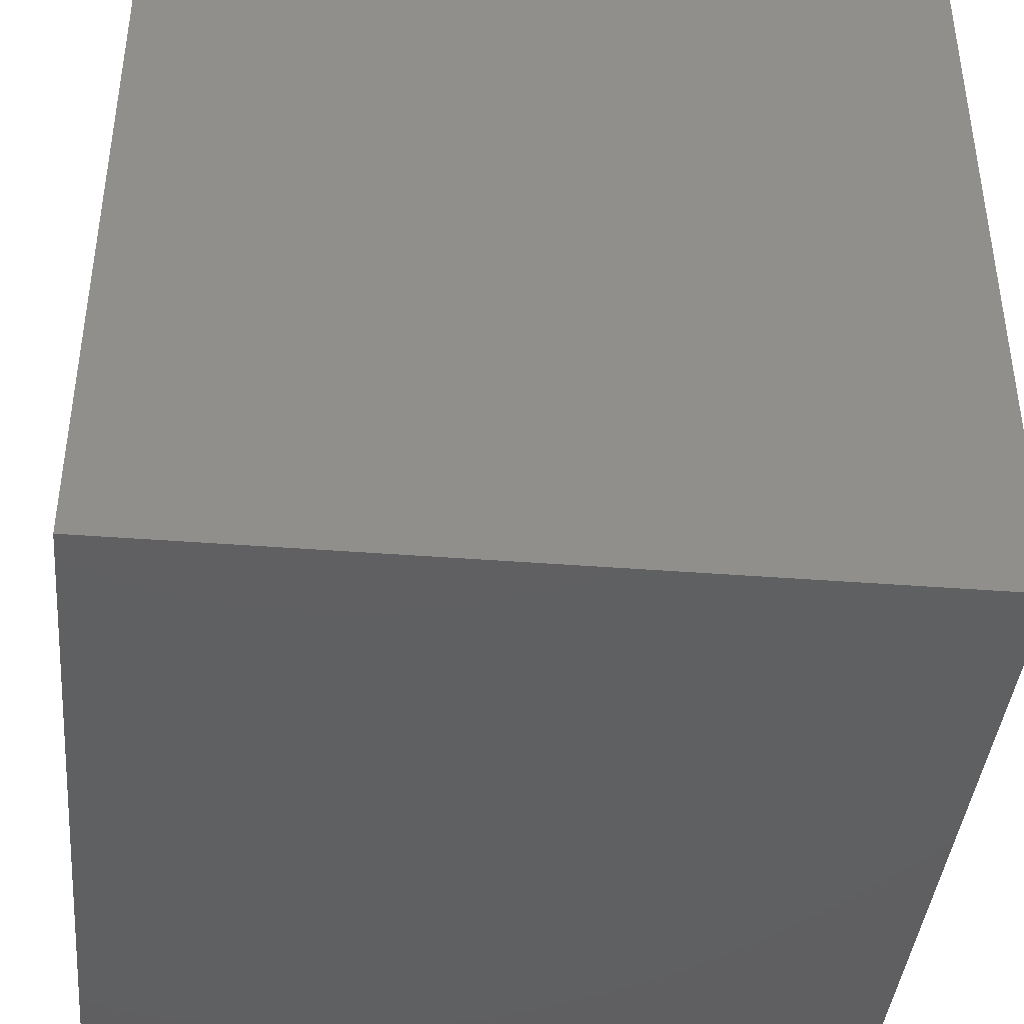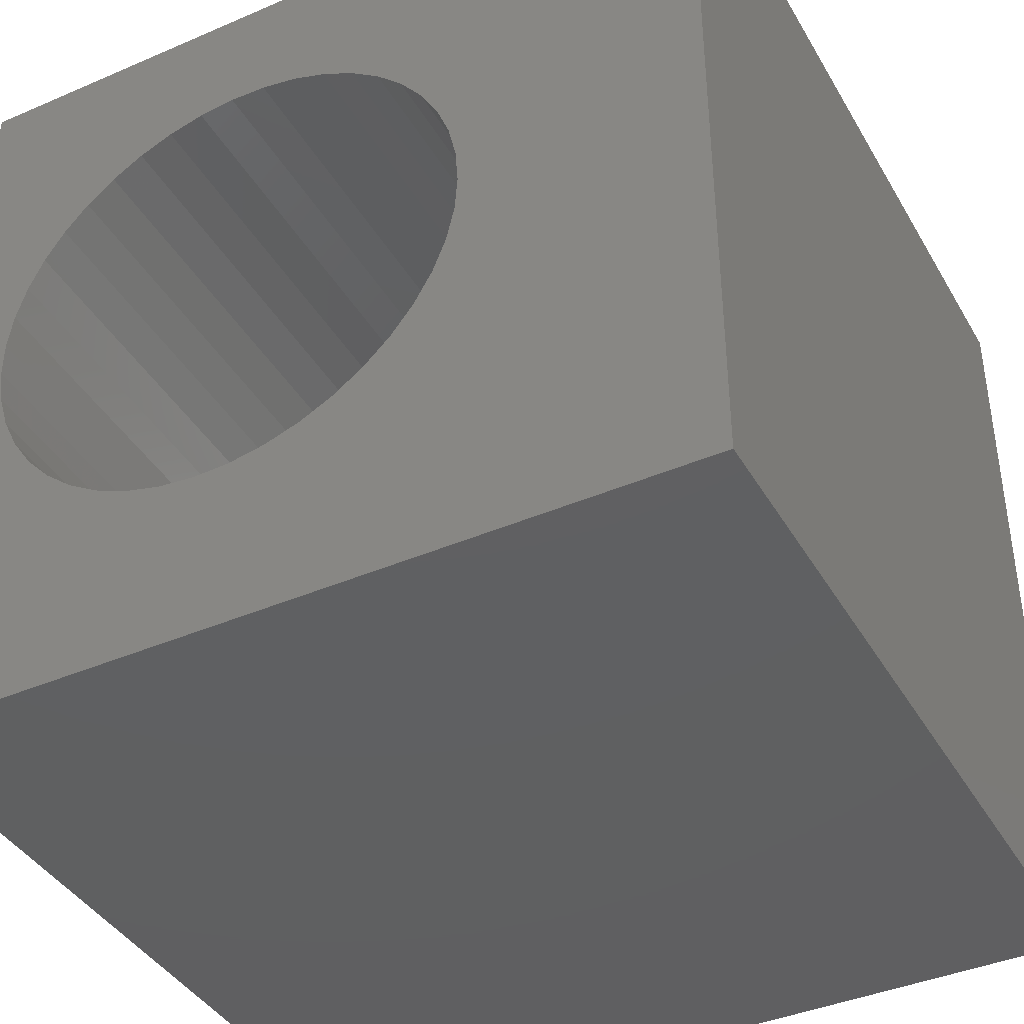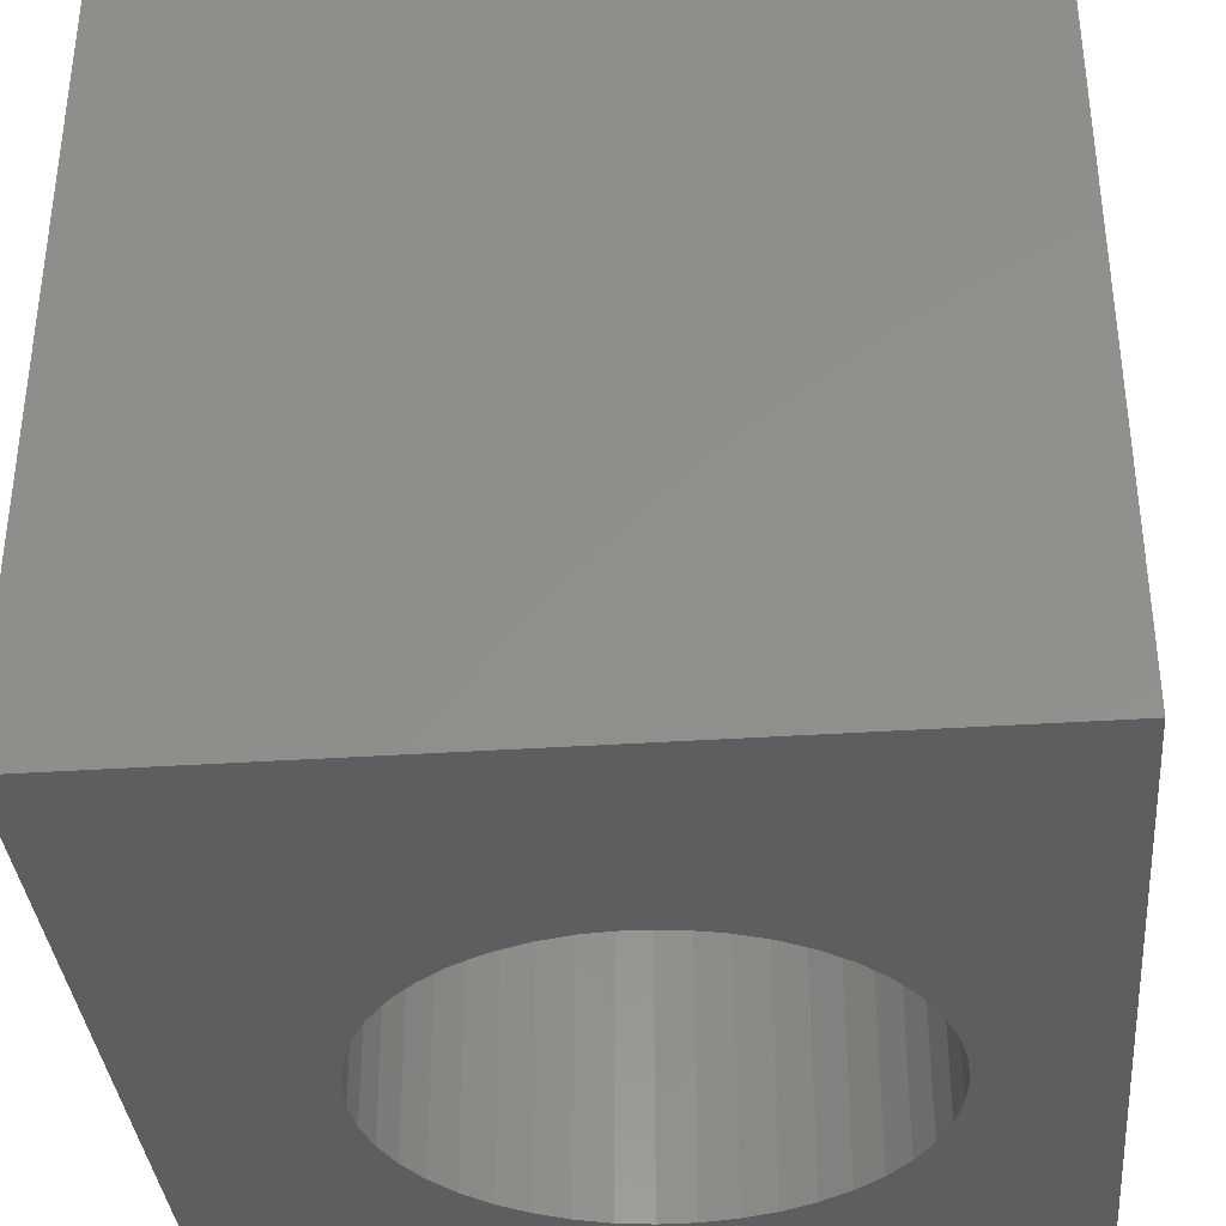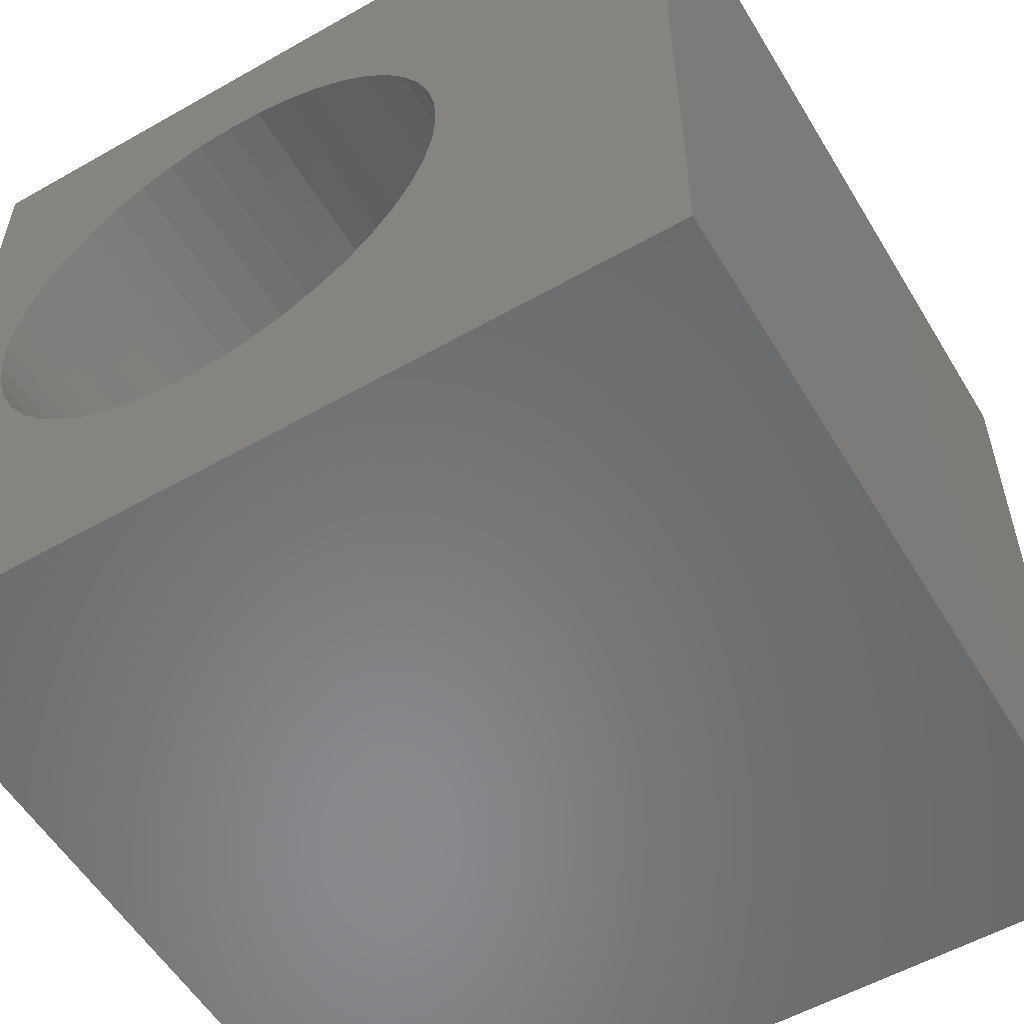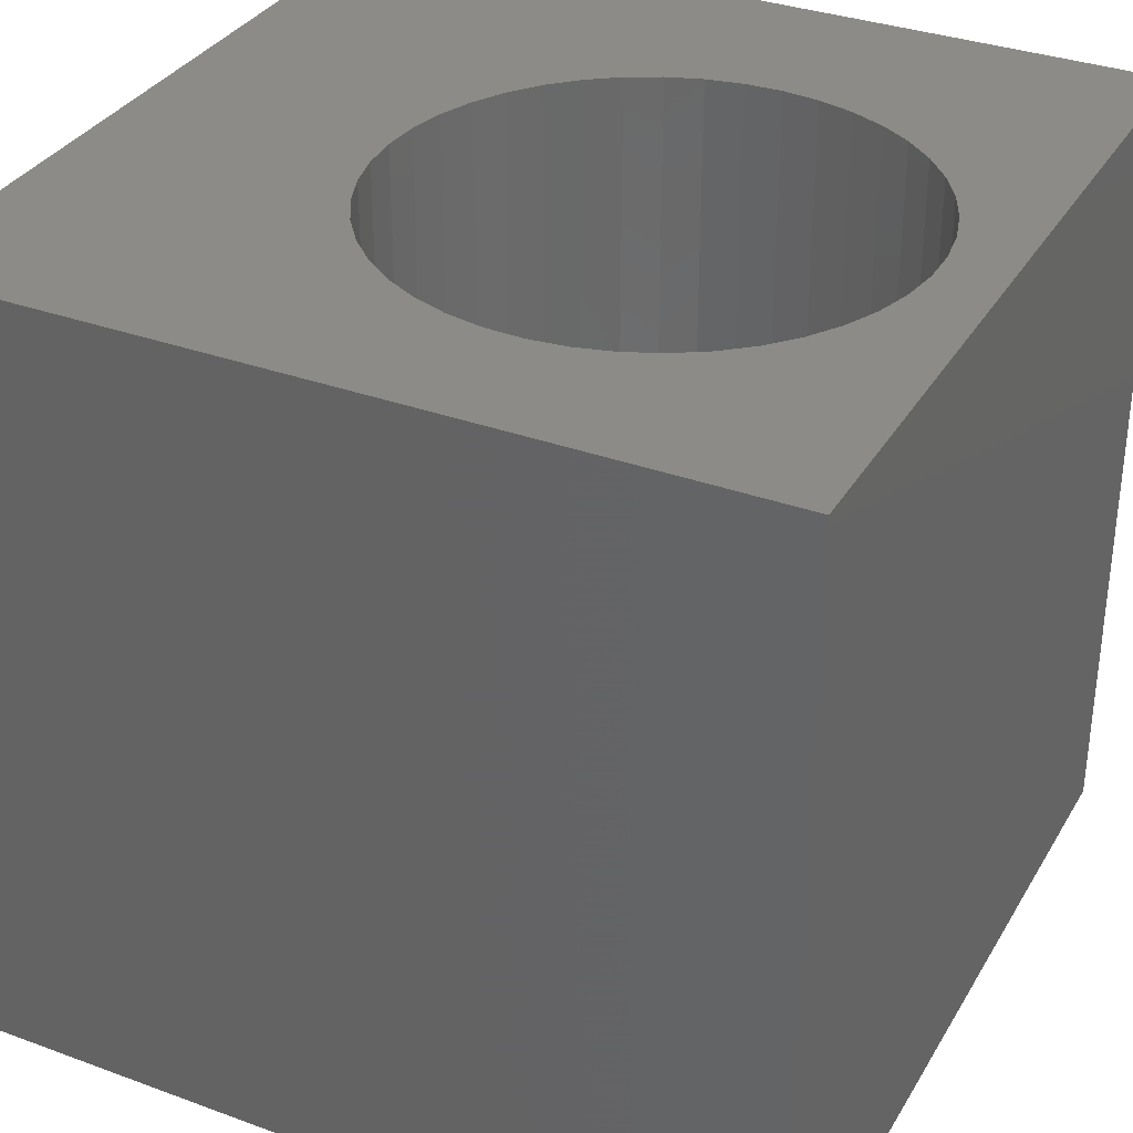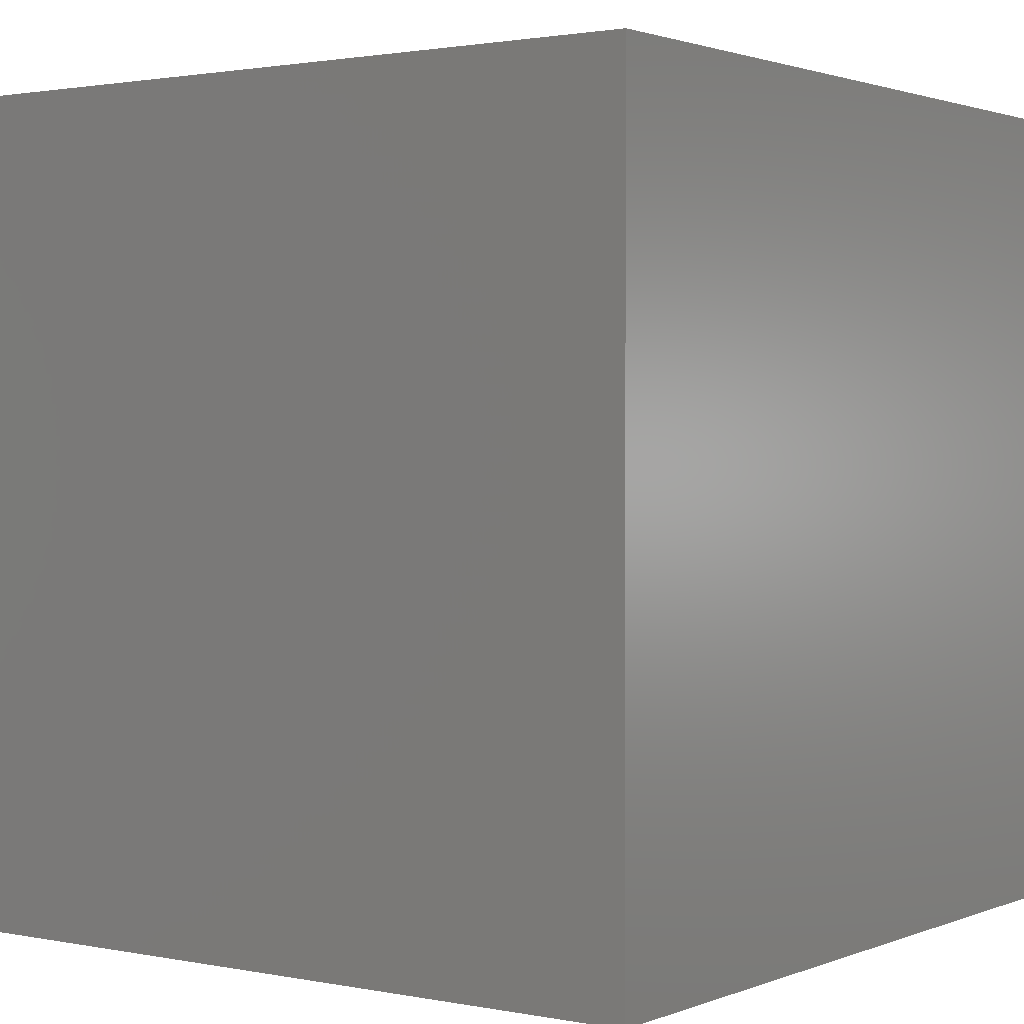
<metadata>
{"format":"stl","ext":"stl","renderer":"f3d","projection":"perspective","resolution":1024,"background":"white","views":[{"elev":-40.9,"azim":-95.4,"up":"+Y"},{"elev":-40.6,"azim":27.8,"up":"+Y"},{"elev":-36.0,"azim":95.0,"up":"+Z"},{"elev":-55.7,"azim":30.8,"up":"+Y"},{"elev":33.7,"azim":-153.5,"up":"+Z"},{"elev":1.6,"azim":35.8,"up":"+Z"}]}
</metadata>
<code>
# stl→obj: 94 verts, 188 faces
v 0 10 10
v 0 10 0
v 0 0 10
v 0 0 0
v 4.629 8.322 10
v 10 10 10
v 4.183 8.404 10
v 1.384 7.215 10
v 1.687 7.553 10
v 6.95 5.316 10
v 10 0 10
v 6.917 4.864 10
v 6.818 4.421 10
v 3.279 2.262 10
v 2.84 2.376 10
v 6.656 6.635 10
v 6.818 6.211 10
v 6.917 5.769 10
v 6.656 3.998 10
v 6.434 3.602 10
v 6.157 3.243 10
v 2.84 8.256 10
v 3.279 8.371 10
v 3.73 8.421 10
v 5.058 8.175 10
v 5.461 7.968 10
v 5.83 7.704 10
v 5.83 2.929 10
v 5.461 2.665 10
v 5.058 2.457 10
v 4.629 2.311 10
v 4.183 2.228 10
v 3.73 2.212 10
v 2.036 7.843 10
v 2.423 8.079 10
v 6.157 7.389 10
v 6.434 7.03 10
v 2.423 2.554 10
v 2.036 2.79 10
v 1.687 3.08 10
v 1.384 3.418 10
v 1.134 3.796 10
v 0.9417 4.207 10
v 0.8111 5.992 10
v 0.9417 6.426 10
v 1.134 6.837 10
v 0.8111 4.641 10
v 0.7451 5.09 10
v 0.7451 5.543 10
v 10 10 0
v 10 0 0
v 5.058 2.457 0
v 5.461 2.665 0
v 6.434 3.602 0
v 6.656 3.998 0
v 3.279 8.371 0
v 2.84 8.256 0
v 2.423 8.079 0
v 2.423 2.554 0
v 2.84 2.376 0
v 2.036 7.843 0
v 1.687 7.553 0
v 1.384 7.215 0
v 0.9417 4.207 0
v 1.134 3.796 0
v 1.384 3.418 0
v 4.629 2.311 0
v 6.818 4.421 0
v 6.917 4.864 0
v 6.95 5.316 0
v 6.917 5.769 0
v 5.461 7.968 0
v 5.058 8.175 0
v 1.134 6.837 0
v 0.9417 6.426 0
v 0.8111 5.992 0
v 0.7451 5.543 0
v 0.7451 5.09 0
v 0.8111 4.641 0
v 1.687 3.08 0
v 2.036 2.79 0
v 3.279 2.262 0
v 3.73 2.212 0
v 4.183 2.228 0
v 5.83 2.929 0
v 6.157 3.243 0
v 4.629 8.322 0
v 4.183 8.404 0
v 3.73 8.421 0
v 6.818 6.211 0
v 6.656 6.635 0
v 6.434 7.03 0
v 6.157 7.389 0
v 5.83 7.704 0
f 1 2 3
f 3 2 4
f 5 6 7
f 7 6 1
f 8 9 1
f 6 10 11
f 11 10 12
f 11 12 13
f 14 15 3
f 16 17 6
f 6 17 18
f 6 18 10
f 13 19 11
f 11 19 20
f 11 20 21
f 22 23 1
f 1 23 24
f 1 24 7
f 5 25 6
f 6 25 26
f 6 26 27
f 21 28 11
f 11 28 29
f 11 29 30
f 30 31 11
f 11 31 32
f 11 32 3
f 3 32 33
f 3 33 14
f 9 34 1
f 1 34 35
f 1 35 22
f 27 36 6
f 6 36 37
f 6 37 16
f 15 38 3
f 3 38 39
f 3 39 40
f 40 41 3
f 3 41 42
f 3 42 43
f 44 45 1
f 1 45 46
f 1 46 8
f 43 47 3
f 3 47 48
f 3 48 1
f 1 48 49
f 1 49 44
f 50 6 51
f 51 6 11
f 52 53 51
f 54 55 51
f 56 57 2
f 2 57 58
f 59 60 4
f 58 61 2
f 2 61 62
f 2 62 63
f 64 65 4
f 4 65 66
f 52 51 67
f 55 68 51
f 51 68 69
f 51 69 50
f 50 69 70
f 50 70 71
f 72 73 50
f 63 74 2
f 2 74 75
f 2 75 76
f 76 77 2
f 2 77 78
f 2 78 4
f 4 78 79
f 4 79 64
f 66 80 4
f 4 80 81
f 4 81 59
f 60 82 4
f 4 82 83
f 4 83 51
f 51 83 84
f 51 84 67
f 53 85 51
f 51 85 86
f 51 86 54
f 73 87 50
f 50 87 88
f 50 88 2
f 2 88 89
f 2 89 56
f 71 90 50
f 50 90 91
f 50 91 92
f 92 93 50
f 50 93 94
f 50 94 72
f 6 50 1
f 1 50 2
f 51 11 4
f 4 11 3
f 69 10 70
f 70 10 18
f 70 18 71
f 71 18 17
f 71 17 90
f 90 17 16
f 90 16 91
f 91 16 37
f 91 37 92
f 92 37 36
f 92 36 93
f 93 36 27
f 93 27 94
f 94 27 26
f 94 26 72
f 72 26 25
f 72 25 73
f 73 25 5
f 73 5 87
f 87 5 7
f 87 7 88
f 88 7 24
f 88 24 89
f 89 24 23
f 89 23 56
f 56 23 22
f 56 22 57
f 57 22 35
f 57 35 58
f 58 35 34
f 58 34 61
f 61 34 9
f 61 9 62
f 62 9 8
f 62 8 63
f 63 8 46
f 63 46 74
f 74 46 45
f 74 45 75
f 75 45 44
f 75 44 76
f 76 44 49
f 76 49 77
f 77 49 48
f 77 48 78
f 78 48 47
f 78 47 79
f 79 47 43
f 79 43 64
f 64 43 42
f 64 42 65
f 65 42 41
f 65 41 66
f 66 41 40
f 66 40 80
f 80 40 39
f 80 39 81
f 81 39 38
f 81 38 59
f 59 38 15
f 59 15 60
f 60 15 14
f 60 14 82
f 82 14 33
f 82 33 83
f 83 33 32
f 83 32 84
f 84 32 31
f 84 31 67
f 67 31 30
f 67 30 52
f 52 30 29
f 52 29 53
f 53 29 28
f 53 28 85
f 85 28 21
f 85 21 86
f 86 21 20
f 86 20 54
f 54 20 19
f 54 19 55
f 55 19 13
f 55 13 68
f 68 13 12
f 68 12 69
f 69 12 10

</code>
